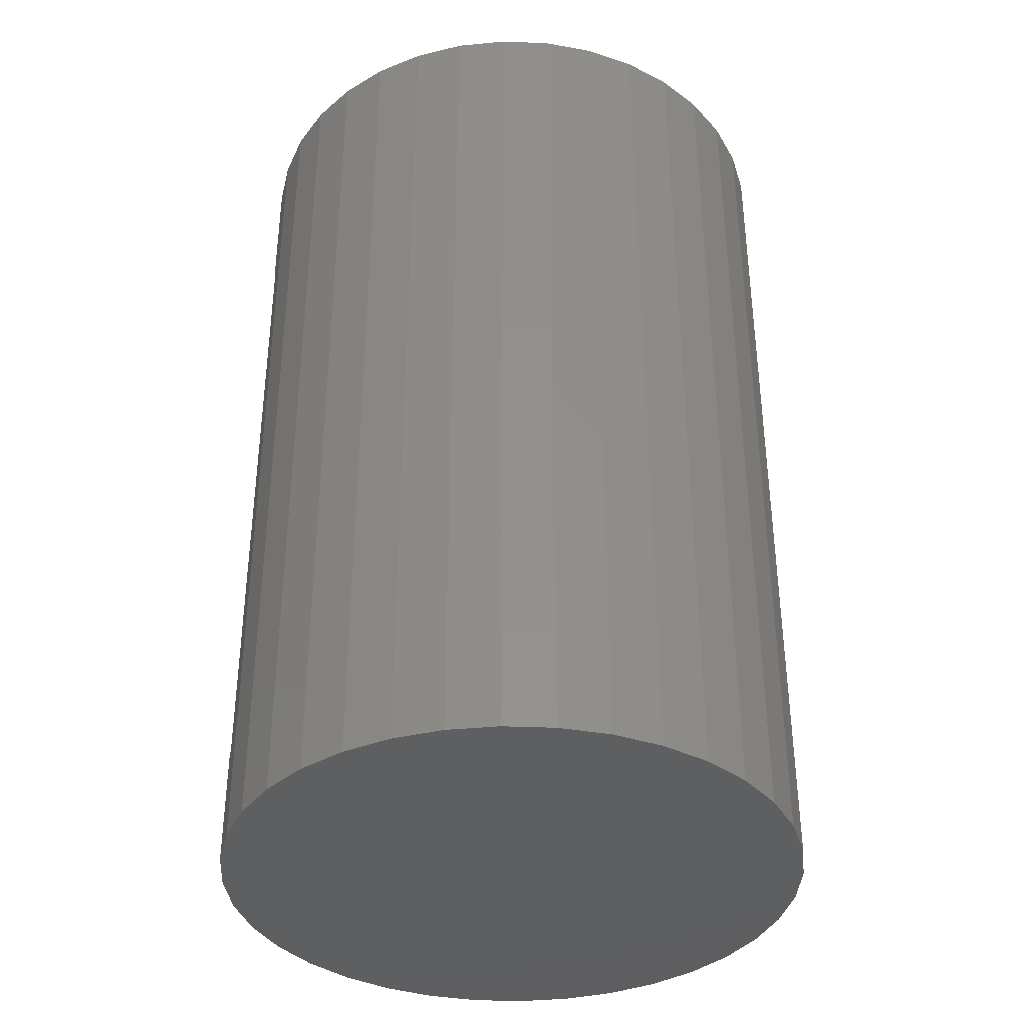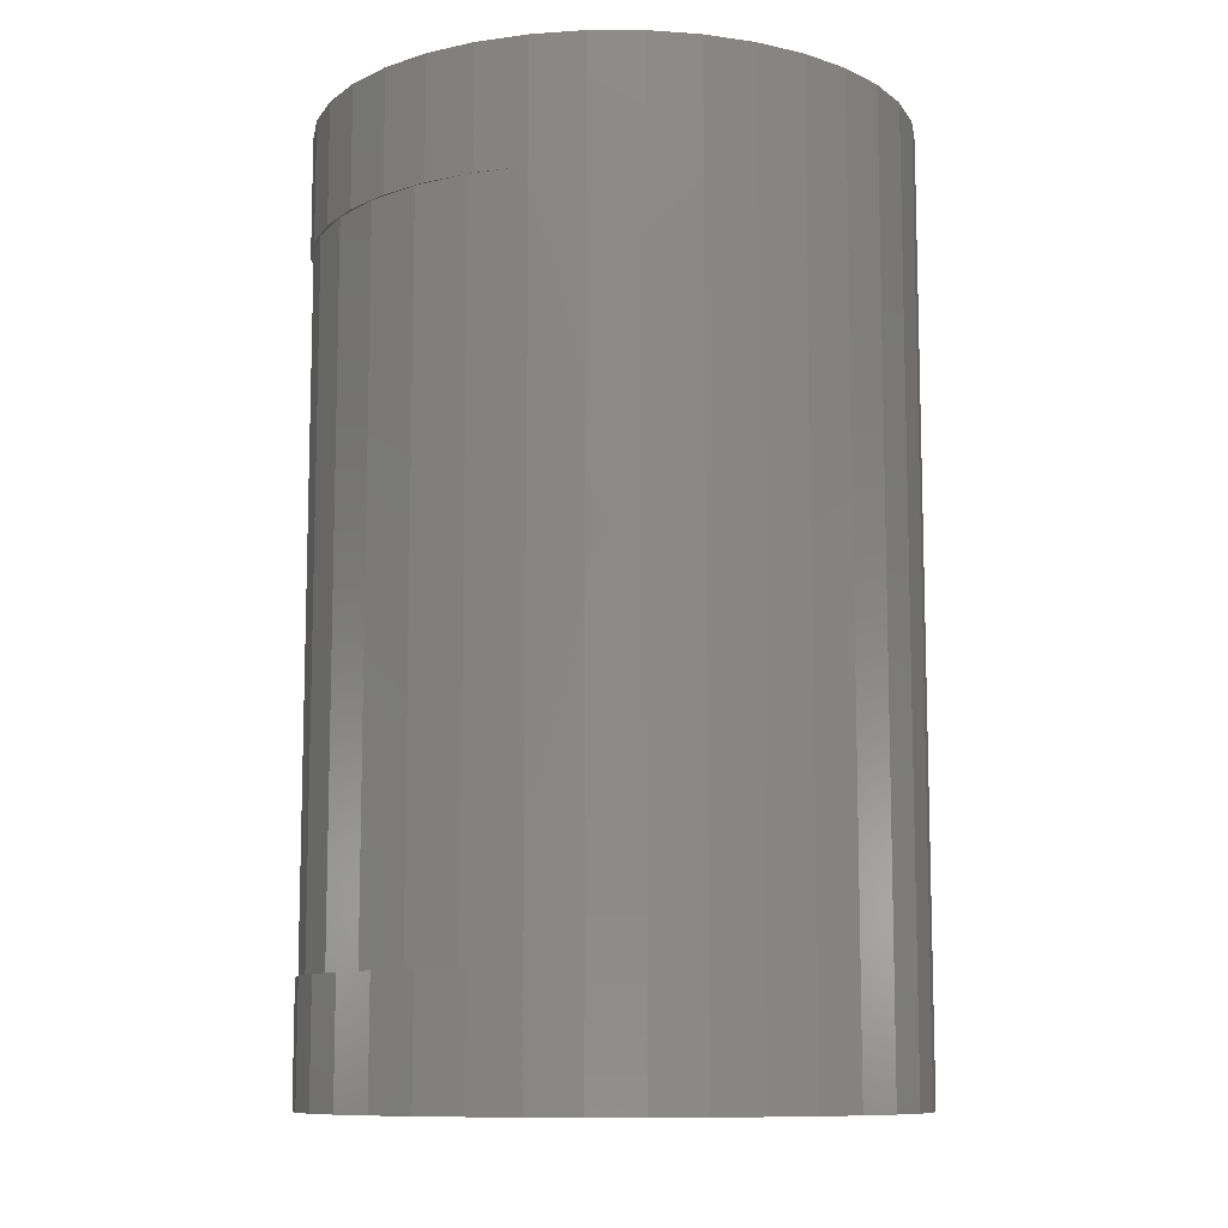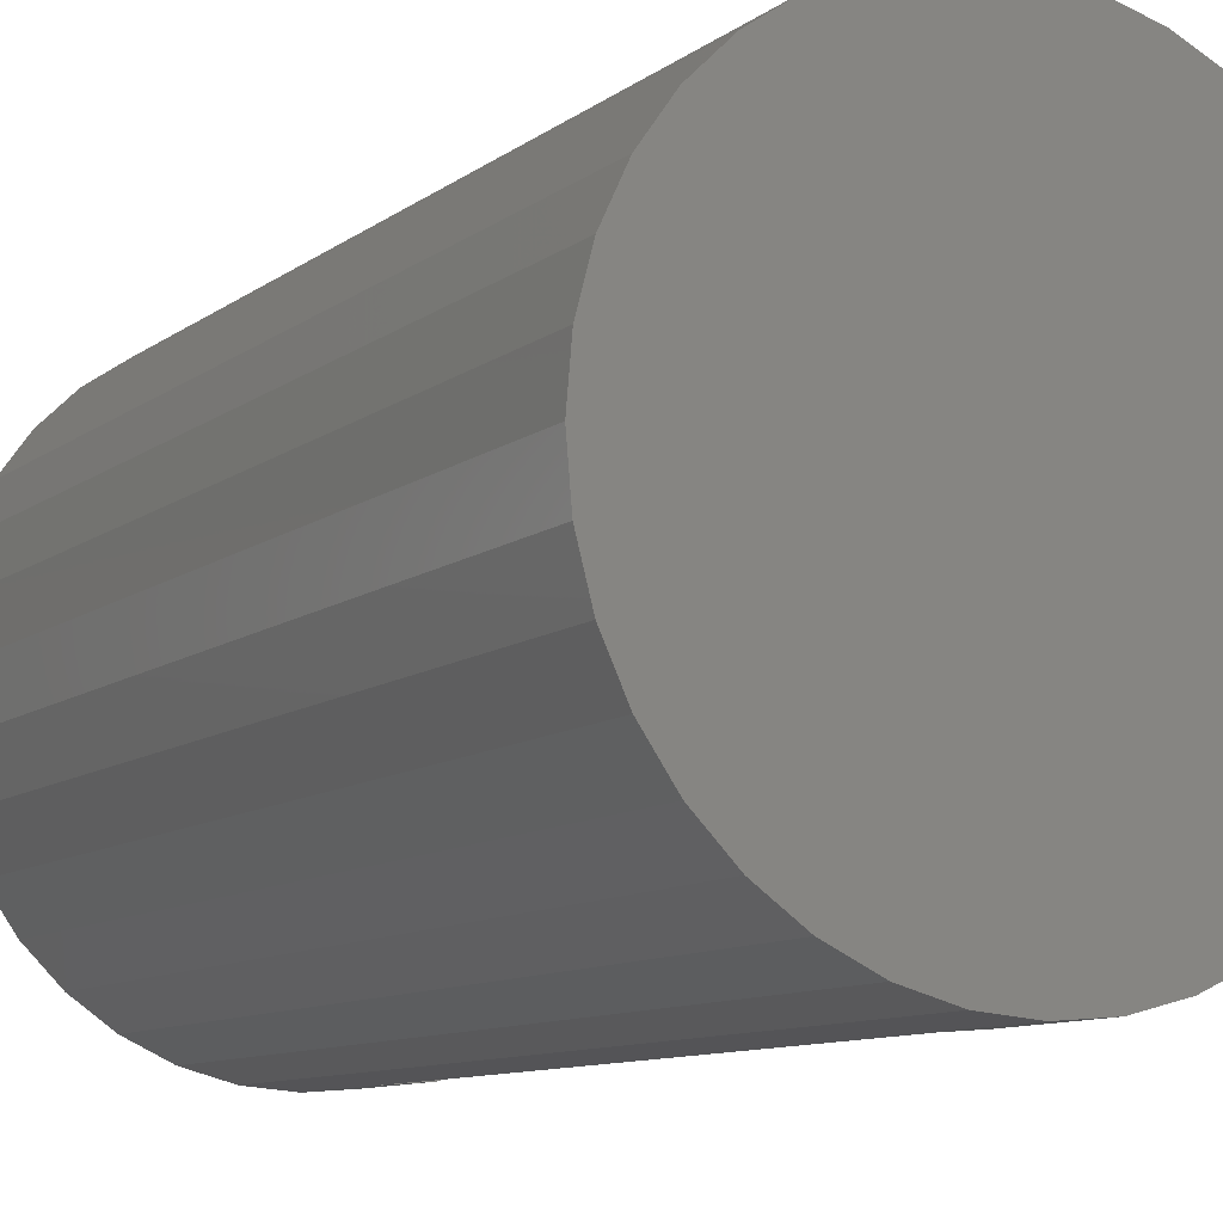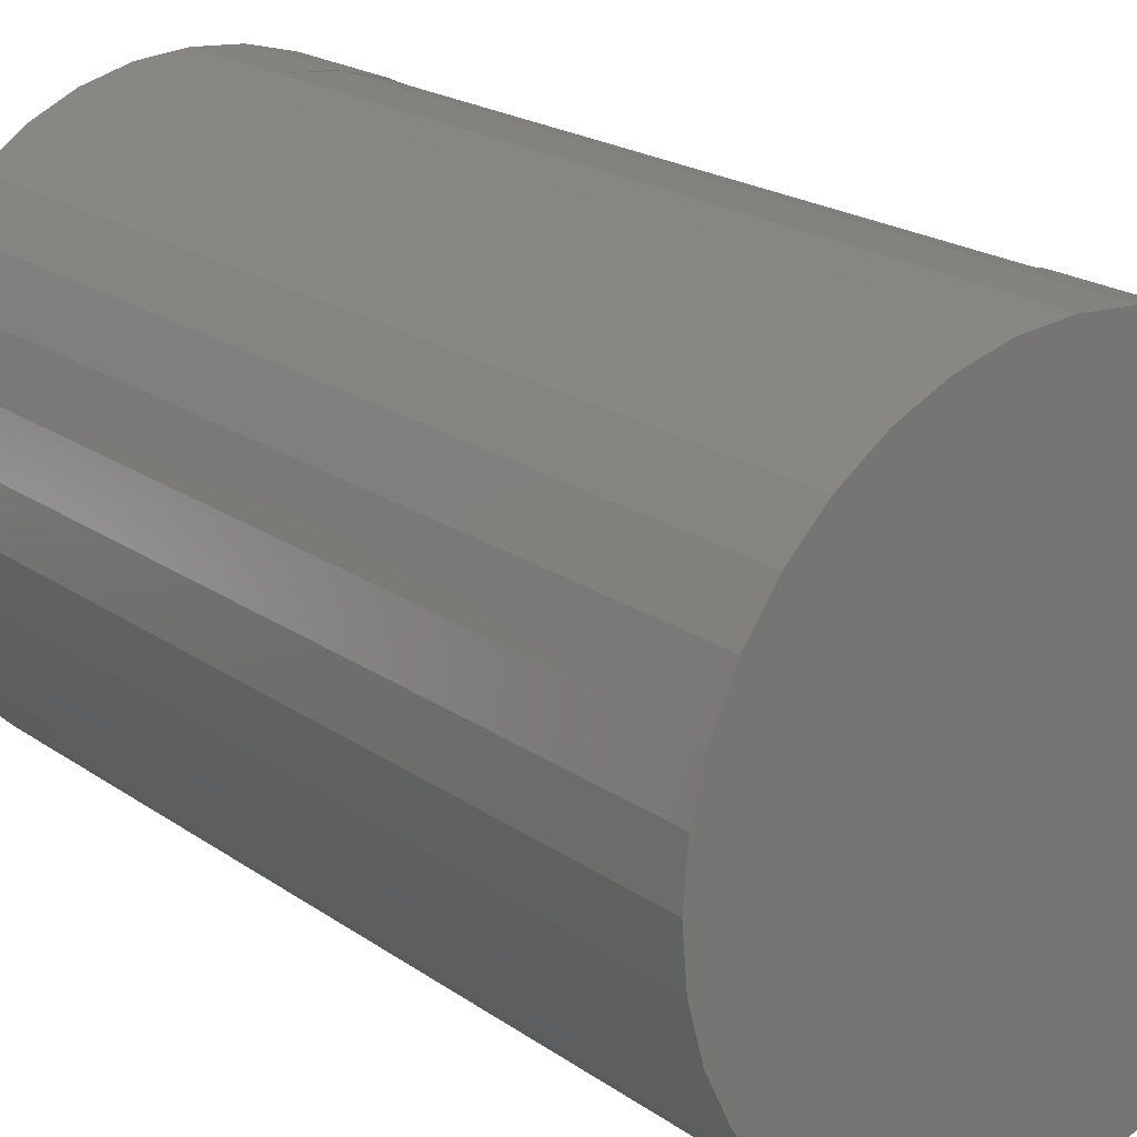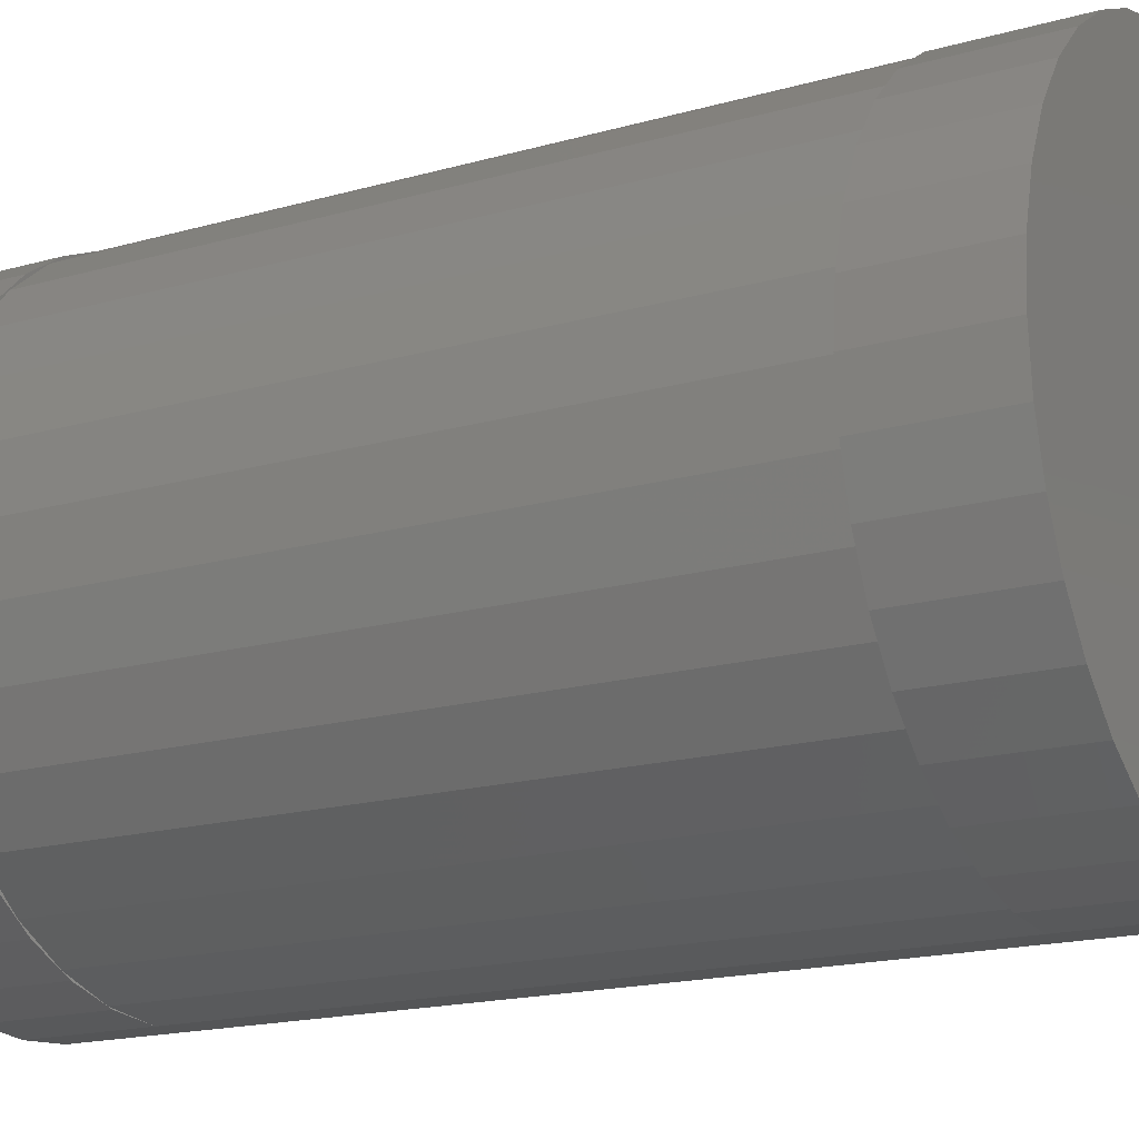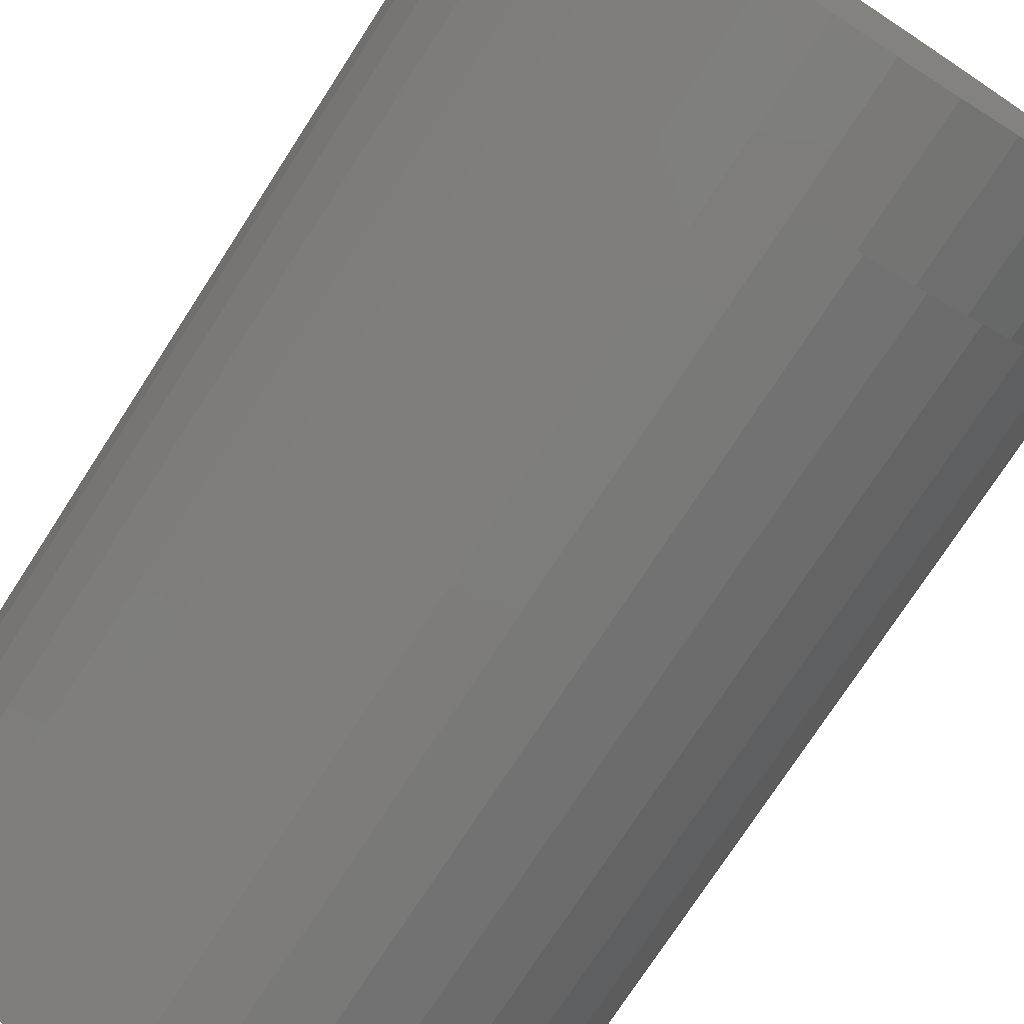
<metadata>
{"format":"stl","ext":"stl","renderer":"f3d","projection":"perspective","resolution":1024,"background":"white","views":[{"elev":-37.2,"azim":-108.0,"up":"+Z"},{"elev":-10.1,"azim":-165.3,"up":"+Z"},{"elev":-10.1,"azim":-29.9,"up":"+Y"},{"elev":20.7,"azim":-38.9,"up":"+Y"},{"elev":-17.3,"azim":119.6,"up":"+Y"},{"elev":-74.5,"azim":-32.9,"up":"+Y"}]}
</metadata>
<code>
# stl→obj: 140 verts, 276 faces
v 0.005921 0.3789 1.125
v -0.06013 0.3735 1.125
v 0.07197 0.3735 1.125
v 0.1361 0.3566 1.125
v -0.1242 0.3566 1.125
v 0.1962 0.3288 1.125
v -0.1844 0.3288 1.125
v 0.2506 0.291 1.125
v -0.2388 0.291 1.125
v 0.2976 0.2443 1.125
v -0.2858 0.2443 1.125
v 0.3357 0.19 1.125
v -0.3239 0.19 1.125
v 0.3638 0.13 1.125
v -0.352 0.13 1.125
v 0.381 0.06602 1.125
v -0.3692 0.06602 1.125
v 0.3868 0 1.125
v -0.375 4.641e-17 1.125
v 0.381 -0.06602 1.125
v -0.3692 -0.06602 1.125
v 0.3638 -0.13 1.125
v -0.352 -0.13 1.125
v 0.3357 -0.19 1.125
v -0.3239 -0.19 1.125
v 0.2976 -0.2443 1.125
v -0.2858 -0.2443 1.125
v 0.2506 -0.291 1.125
v -0.2388 -0.291 1.125
v 0.1962 -0.3288 1.125
v -0.1844 -0.3288 1.125
v 0.1361 -0.3566 1.125
v -0.1242 -0.3566 1.125
v 0.07197 -0.3735 1.125
v -0.06013 -0.3735 1.125
v 0.005921 -0.3789 1.125
v 0.381 -0.06602 0.9688
v 0.3829 0 0.9688
v 0.3868 0 0.9688
v 0.381 0.06602 0.9688
v 0.07197 0.3735 0.9688
v 0.07957 0.3713 0.9688
v 0.005921 0.3789 0.9688
v 0.1361 0.3566 0.9688
v 0.1503 0.3495 0.9688
v 0.1962 0.3288 0.9688
v 0.2155 0.3144 0.9688
v 0.2506 0.291 0.9688
v 0.2726 0.2673 0.9688
v 0.2976 0.2443 0.9688
v 0.3194 0.2099 0.9688
v 0.3357 0.19 0.9688
v 0.3542 0.1446 0.9688
v 0.3638 0.13 0.9688
v 0.3757 0.07369 0.9688
v 0.3757 -0.07369 0.9688
v 0.3638 -0.13 0.9688
v 0.3542 -0.1446 0.9688
v 0.3357 -0.19 0.9688
v 0.3194 -0.2099 0.9688
v 0.2976 -0.2443 0.9688
v 0.2726 -0.2673 0.9688
v 0.2506 -0.291 0.9688
v 0.2155 -0.3144 0.9688
v 0.1962 -0.3288 0.9688
v 0.1503 -0.3495 0.9688
v 0.1361 -0.3566 0.9688
v 0.07957 -0.3713 0.9688
v 0.07197 -0.3735 0.9688
v 0.005921 -0.3789 0.9688
v 0.07197 0.3735 -0.07812
v -0.06013 0.3735 -0.07812
v 0.005921 0.3789 -0.07812
v 0.005921 -0.3789 -0.07812
v -0.06013 -0.3735 -0.07812
v 0.07197 -0.3735 -0.07812
v -0.1242 -0.3566 -0.07812
v 0.1361 -0.3566 -0.07812
v -0.1844 -0.3288 -0.07812
v 0.1962 -0.3288 -0.07812
v -0.2388 -0.291 -0.07812
v 0.2506 -0.291 -0.07812
v -0.2858 -0.2443 -0.07812
v 0.2976 -0.2443 -0.07812
v -0.3239 -0.19 -0.07812
v 0.3357 -0.19 -0.07812
v -0.352 -0.13 -0.07812
v 0.3638 -0.13 -0.07812
v -0.3692 -0.06602 -0.07812
v 0.381 -0.06602 -0.07812
v -0.375 4.641e-17 -0.07812
v 0.3868 0 -0.07812
v -0.3692 0.06602 -0.07812
v 0.381 0.06602 -0.07812
v -0.352 0.13 -0.07812
v 0.3638 0.13 -0.07812
v -0.3239 0.19 -0.07812
v 0.3357 0.19 -0.07812
v -0.2858 0.2443 -0.07812
v 0.2976 0.2443 -0.07812
v -0.2388 0.291 -0.07812
v 0.2506 0.291 -0.07812
v -0.1844 0.3288 -0.07812
v 0.1962 0.3288 -0.07812
v -0.1242 0.3566 -0.07812
v 0.1361 0.3566 -0.07812
v 0.3868 0 0.07812
v 0.3829 0 0.07812
v 0.381 -0.06602 0.07812
v 0.381 0.06602 0.07812
v 0.005921 0.3789 0.07812
v 0.07957 0.3713 0.07812
v 0.07197 0.3735 0.07812
v 0.1361 0.3566 0.07812
v 0.1503 0.3495 0.07812
v 0.1962 0.3288 0.07812
v 0.2155 0.3144 0.07812
v 0.2506 0.291 0.07812
v 0.2726 0.2673 0.07812
v 0.2976 0.2443 0.07812
v 0.3194 0.2099 0.07812
v 0.3357 0.19 0.07812
v 0.3542 0.1446 0.07812
v 0.3638 0.13 0.07812
v 0.3757 0.07369 0.07812
v 0.3757 -0.07369 0.07812
v 0.3638 -0.13 0.07812
v 0.3542 -0.1446 0.07812
v 0.3357 -0.19 0.07812
v 0.3194 -0.2099 0.07812
v 0.2976 -0.2443 0.07812
v 0.2726 -0.2673 0.07812
v 0.2506 -0.291 0.07812
v 0.2155 -0.3144 0.07812
v 0.1962 -0.3288 0.07812
v 0.1503 -0.3495 0.07812
v 0.1361 -0.3566 0.07812
v 0.07957 -0.3713 0.07812
v 0.07197 -0.3735 0.07812
v 0.005921 -0.3789 0.07812
f 1 2 3
f 3 2 4
f 4 2 5
f 4 5 6
f 6 5 7
f 6 7 8
f 8 7 9
f 8 9 10
f 10 9 11
f 10 11 12
f 12 11 13
f 12 13 14
f 14 13 15
f 14 15 16
f 16 15 17
f 16 17 18
f 18 17 19
f 18 19 20
f 20 19 21
f 20 21 22
f 22 21 23
f 22 23 24
f 24 23 25
f 24 25 26
f 26 25 27
f 26 27 28
f 28 27 29
f 28 29 30
f 30 29 31
f 30 31 32
f 32 31 33
f 32 33 34
f 34 33 35
f 34 35 36
f 37 38 39
f 38 40 39
f 41 42 43
f 44 42 41
f 44 45 42
f 46 45 44
f 46 47 45
f 48 47 46
f 48 49 47
f 50 49 48
f 51 49 50
f 52 51 50
f 53 51 52
f 54 53 52
f 55 53 54
f 40 55 54
f 55 40 38
f 37 56 38
f 56 37 57
f 57 58 56
f 58 57 59
f 59 60 58
f 60 59 61
f 61 62 60
f 62 61 63
f 63 64 62
f 65 64 63
f 65 66 64
f 67 66 65
f 67 68 66
f 69 68 67
f 68 69 70
f 71 72 73
f 74 75 76
f 76 75 77
f 76 77 78
f 78 77 79
f 78 79 80
f 80 79 81
f 80 81 82
f 82 81 83
f 82 83 84
f 84 83 85
f 84 85 86
f 86 85 87
f 86 87 88
f 88 87 89
f 88 89 90
f 90 89 91
f 90 91 92
f 92 91 93
f 92 93 94
f 94 93 95
f 94 95 96
f 96 95 97
f 96 97 98
f 98 97 99
f 98 99 100
f 100 99 101
f 100 101 102
f 102 101 103
f 102 103 104
f 104 103 105
f 104 105 106
f 106 105 72
f 106 72 71
f 107 108 109
f 107 110 108
f 111 112 113
f 113 112 114
f 112 115 114
f 114 115 116
f 115 117 116
f 116 117 118
f 117 119 118
f 118 119 120
f 120 119 121
f 120 121 122
f 122 121 123
f 122 123 124
f 124 123 125
f 124 125 110
f 108 110 125
f 108 126 109
f 127 109 126
f 126 128 127
f 129 127 128
f 128 130 129
f 131 129 130
f 130 132 131
f 133 131 132
f 132 134 133
f 133 134 135
f 134 136 135
f 135 136 137
f 136 138 137
f 137 138 139
f 140 139 138
f 35 75 74
f 35 74 140
f 35 140 70
f 35 70 36
f 108 38 126
f 126 38 56
f 126 56 128
f 128 56 58
f 128 58 130
f 130 58 60
f 130 60 132
f 132 60 62
f 132 62 134
f 134 62 64
f 134 64 136
f 136 64 66
f 136 66 138
f 138 66 68
f 138 68 140
f 140 68 70
f 75 35 77
f 77 35 33
f 77 33 79
f 79 33 31
f 79 31 81
f 81 31 29
f 81 29 83
f 83 29 27
f 83 27 85
f 85 27 25
f 85 25 87
f 87 25 23
f 87 23 89
f 89 23 21
f 89 21 91
f 91 21 19
f 72 2 1
f 72 1 43
f 72 43 111
f 72 111 73
f 91 19 93
f 93 19 17
f 93 17 95
f 95 17 15
f 95 15 97
f 97 15 13
f 97 13 99
f 99 13 11
f 99 11 101
f 101 11 9
f 101 9 103
f 103 9 7
f 103 7 105
f 105 7 5
f 105 5 72
f 72 5 2
f 111 43 112
f 112 43 42
f 112 42 115
f 115 42 45
f 115 45 117
f 117 45 47
f 117 47 119
f 119 47 49
f 119 49 121
f 121 49 51
f 121 51 123
f 123 51 53
f 123 53 125
f 125 53 55
f 125 55 108
f 108 55 38
f 39 18 37
f 37 18 20
f 37 20 57
f 57 20 22
f 57 22 59
f 59 22 24
f 59 24 61
f 61 24 26
f 61 26 63
f 63 26 28
f 63 28 65
f 65 28 30
f 65 30 67
f 67 30 32
f 67 32 69
f 69 32 34
f 69 34 70
f 70 34 36
f 43 1 41
f 41 1 3
f 41 3 44
f 44 3 4
f 44 4 46
f 46 4 6
f 46 6 48
f 48 6 8
f 48 8 50
f 50 8 10
f 50 10 52
f 52 10 12
f 52 12 54
f 54 12 14
f 54 14 40
f 40 14 16
f 40 16 39
f 39 16 18
f 73 111 71
f 71 111 113
f 71 113 106
f 106 113 114
f 106 114 104
f 104 114 116
f 104 116 102
f 102 116 118
f 102 118 100
f 100 118 120
f 100 120 98
f 98 120 122
f 98 122 96
f 96 122 124
f 96 124 94
f 94 124 110
f 94 110 92
f 92 110 107
f 92 107 90
f 90 107 109
f 90 109 88
f 88 109 127
f 88 127 86
f 86 127 129
f 86 129 84
f 84 129 131
f 84 131 82
f 82 131 133
f 82 133 80
f 80 133 135
f 80 135 78
f 78 135 137
f 78 137 76
f 76 137 139
f 76 139 74
f 74 139 140

</code>
